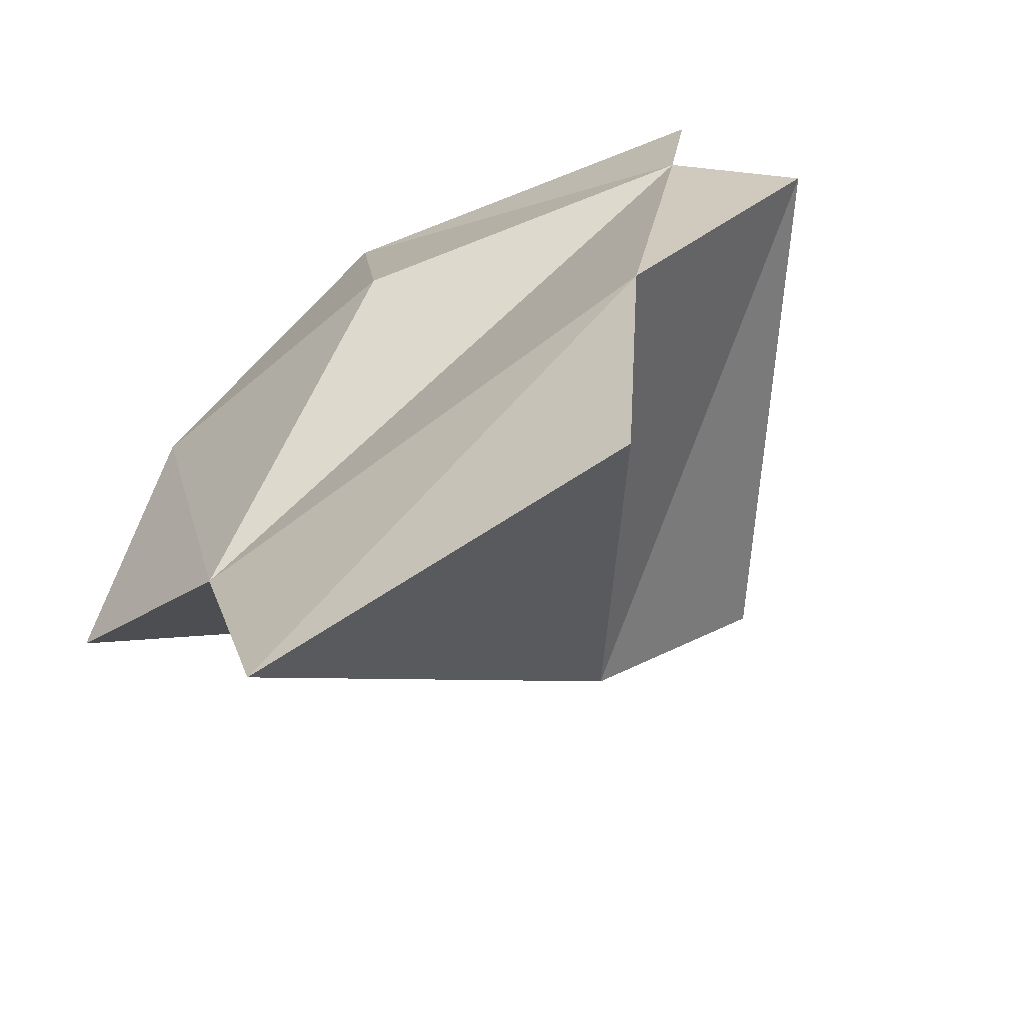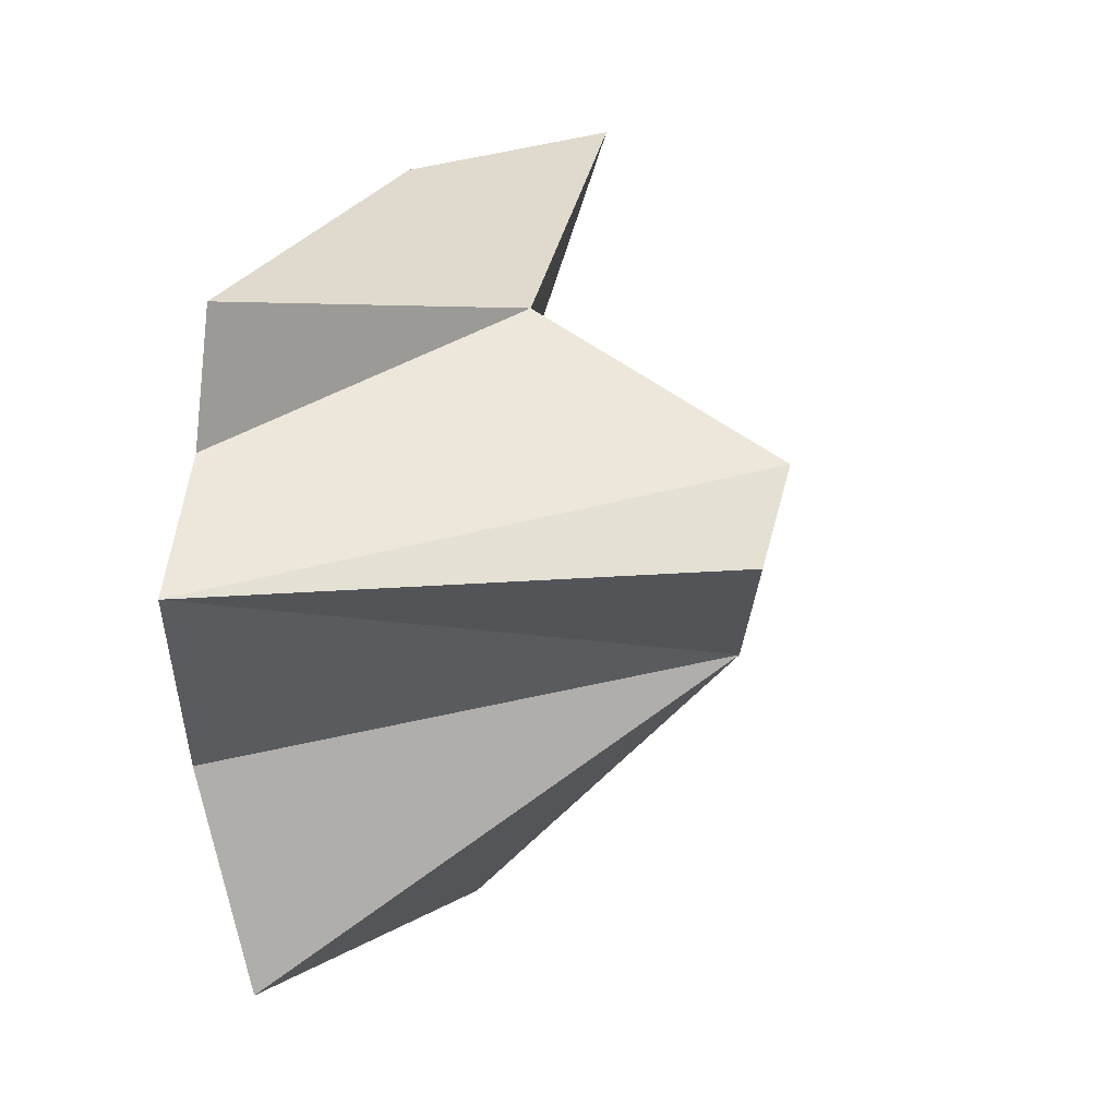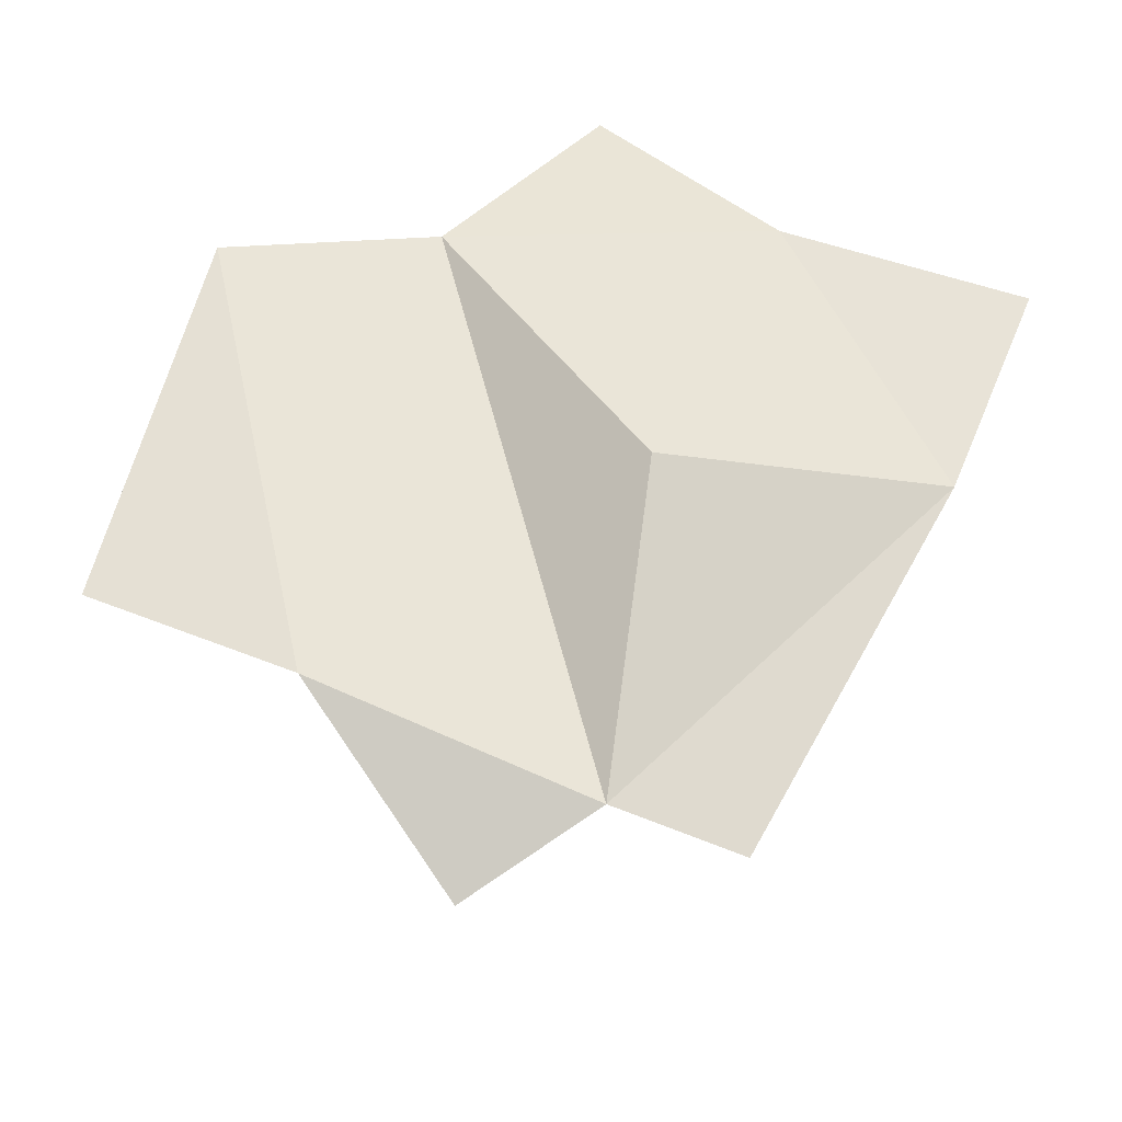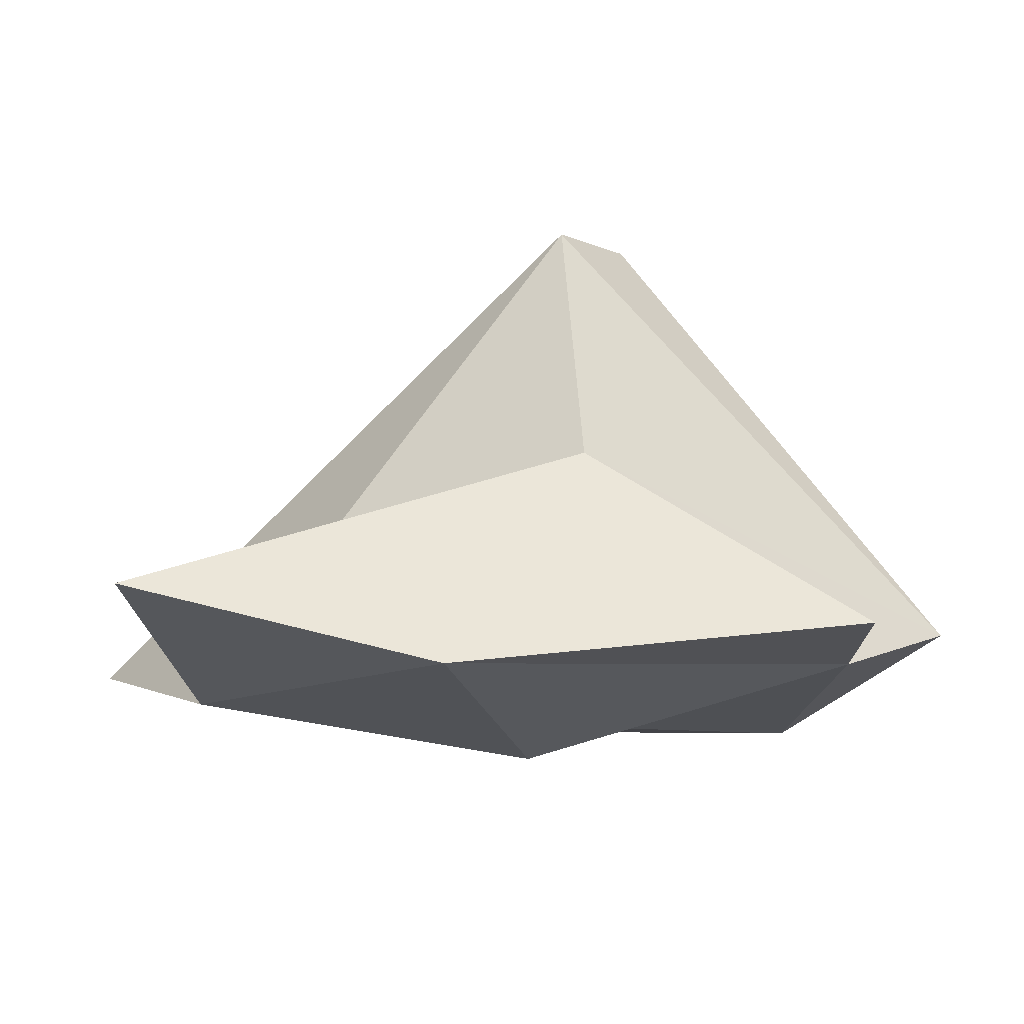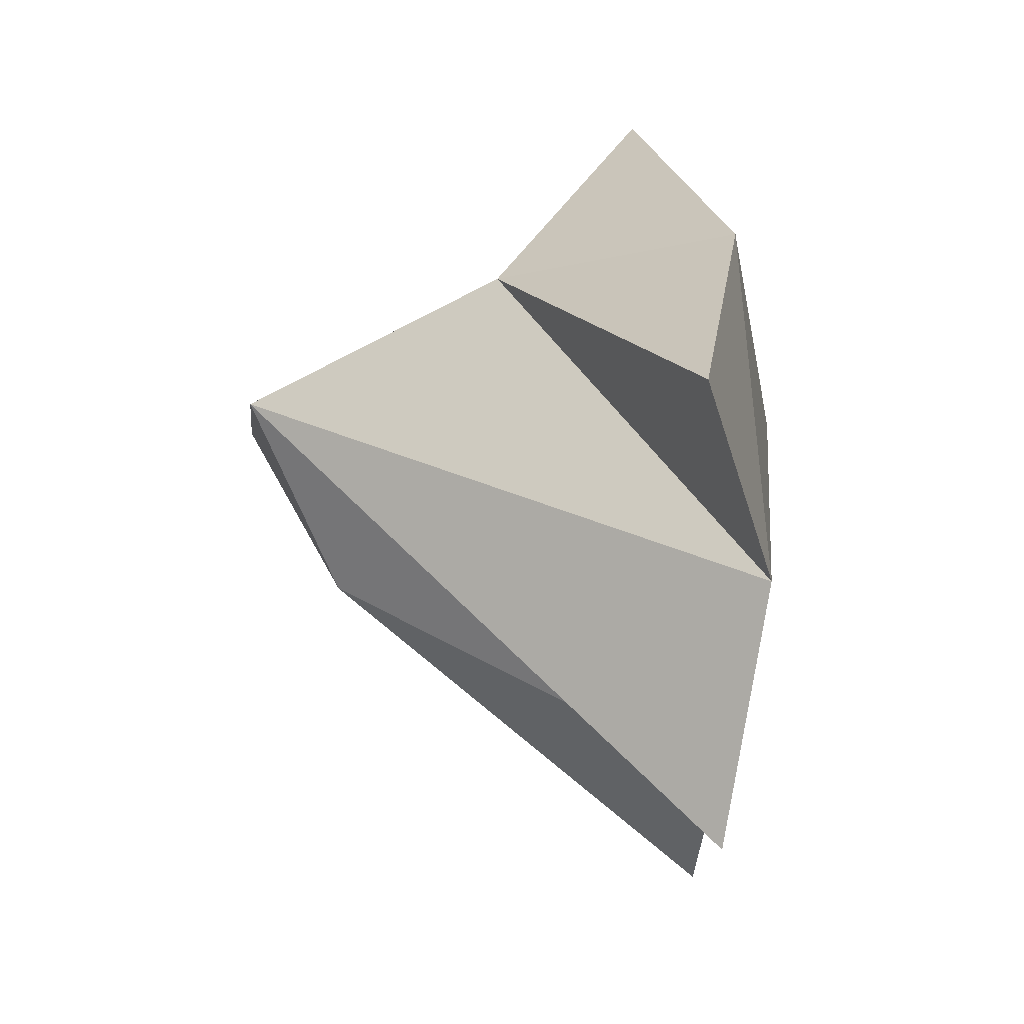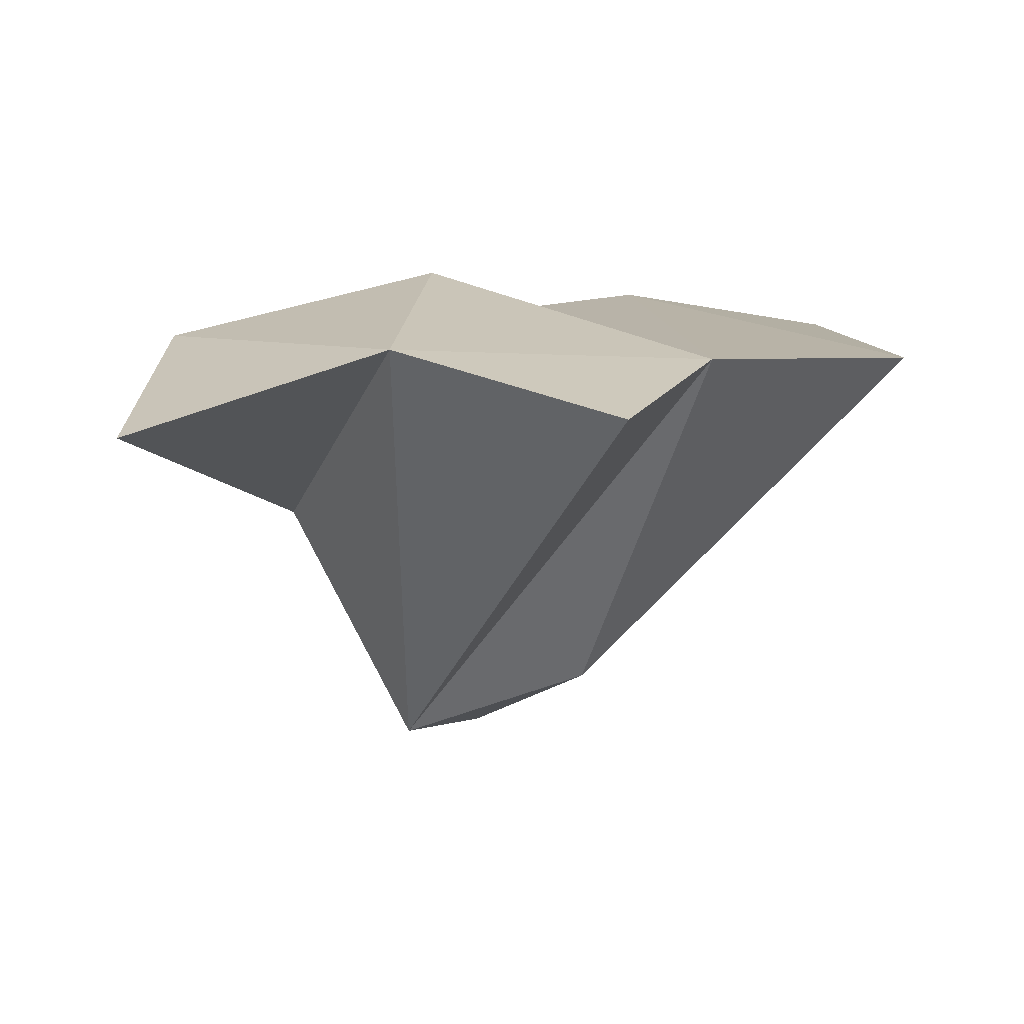
<metadata>
{"format":"obj","ext":"obj","renderer":"f3d","projection":"perspective","resolution":1024,"background":"white","views":[{"elev":-59.7,"azim":-146.6,"up":"+Z"},{"elev":9.8,"azim":-62.4,"up":"+Z"},{"elev":62.2,"azim":-75.0,"up":"+Y"},{"elev":79.1,"azim":177.6,"up":"+Z"},{"elev":37.8,"azim":83.7,"up":"+Z"},{"elev":8.3,"azim":85.6,"up":"+Y"}]}
</metadata>
<code>
v -4.414 19.3 6.01
v -35.43 53.83 -1.955
v -5.003 40.63 16.77
v 36.86 53.55 -9.716
v 29.95 51.68 29.71
v -23.08 60.16 -17.45
v 6.406 58.13 26.8
v 26.58 58.25 8.254
v 0.3182 63.35 3.735
v -9.775 19.1 -0.951
v 1.599 25.81 -10.06
v -19.8 57.22 -36.21
v 14.12 56.41 -36.83
v -26.72 55.26 18.2
v 19.76 56.8 -18.97
v -26.04 57.05 7.067
f 1 3 2
f 10 1 2
f 10 2 11
f 3 1 8
f 11 2 6
f 2 3 16
f 1 15 4
f 1 11 15
f 13 11 12
f 11 6 12
f 16 3 14
f 3 7 14
f 3 5 7
f 3 8 5
f 8 1 4
f 11 13 15
f 13 12 6
f 6 2 16
f 8 4 15
f 14 7 16
f 7 5 8
f 13 6 15
f 6 16 15
f 8 15 9
f 16 9 15
f 7 9 16
f 8 9 7
f 10 11 1

</code>
